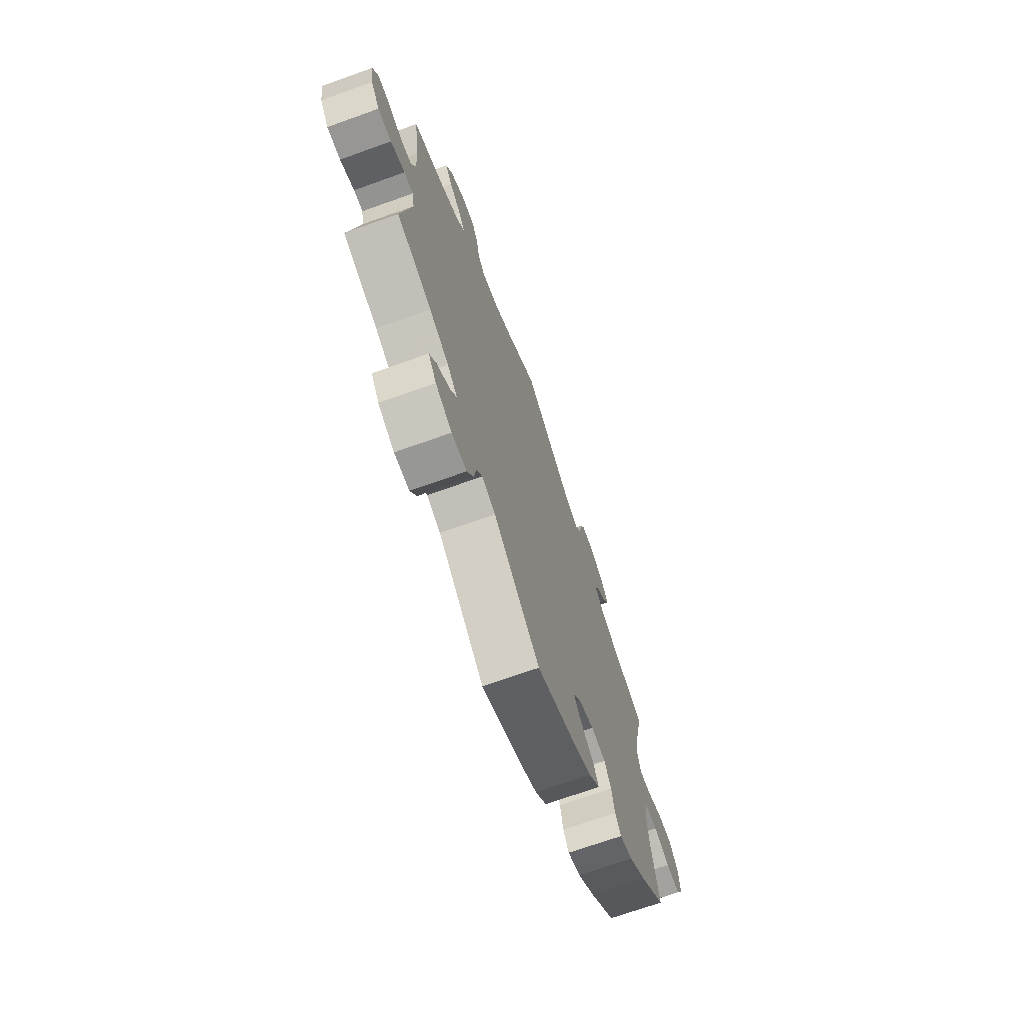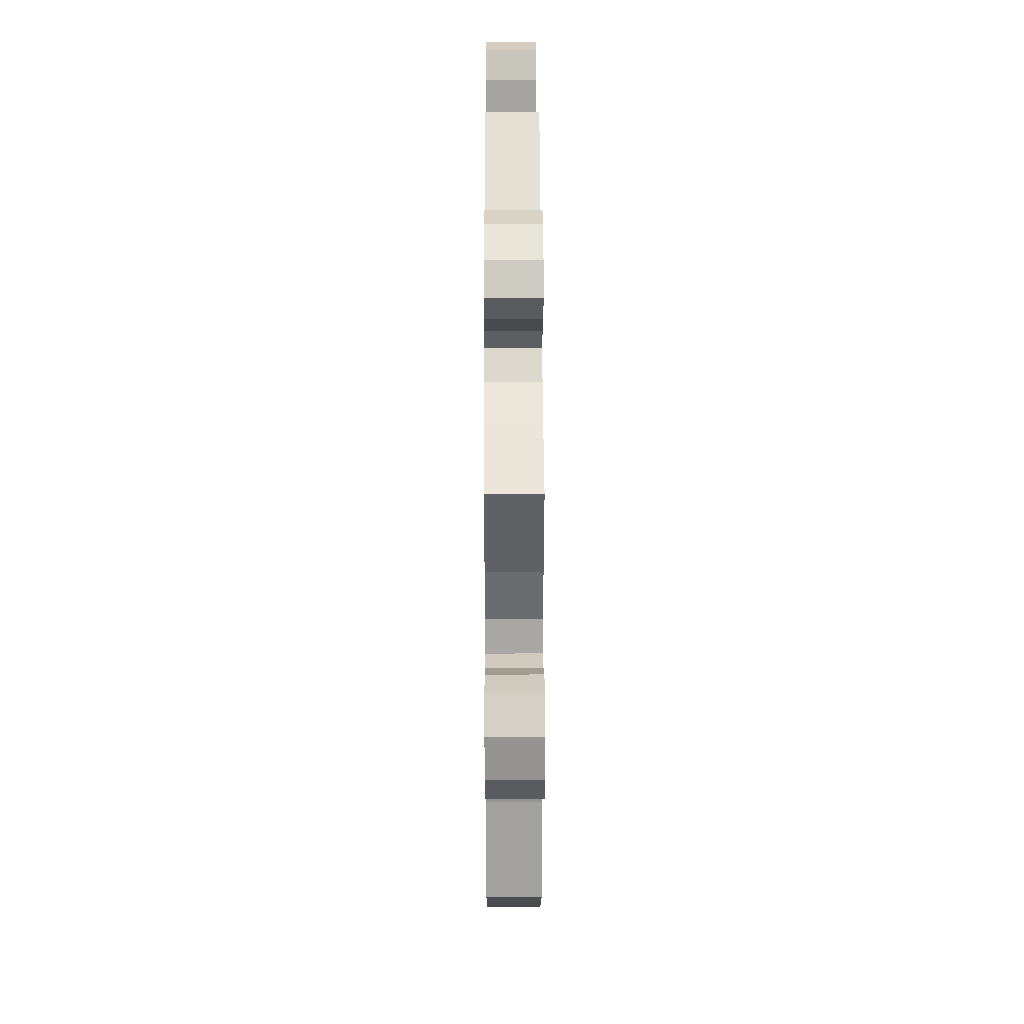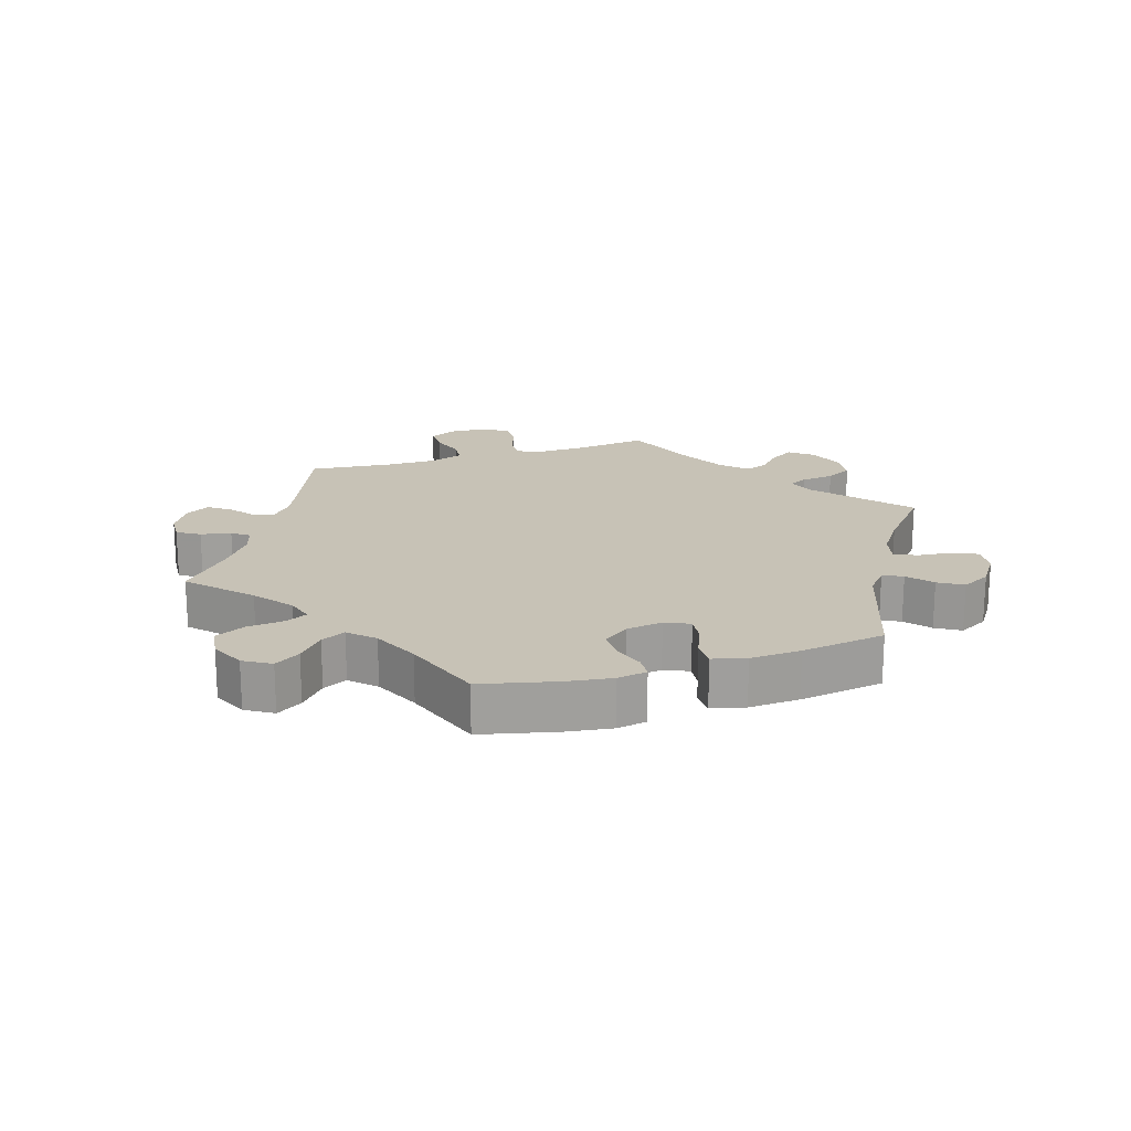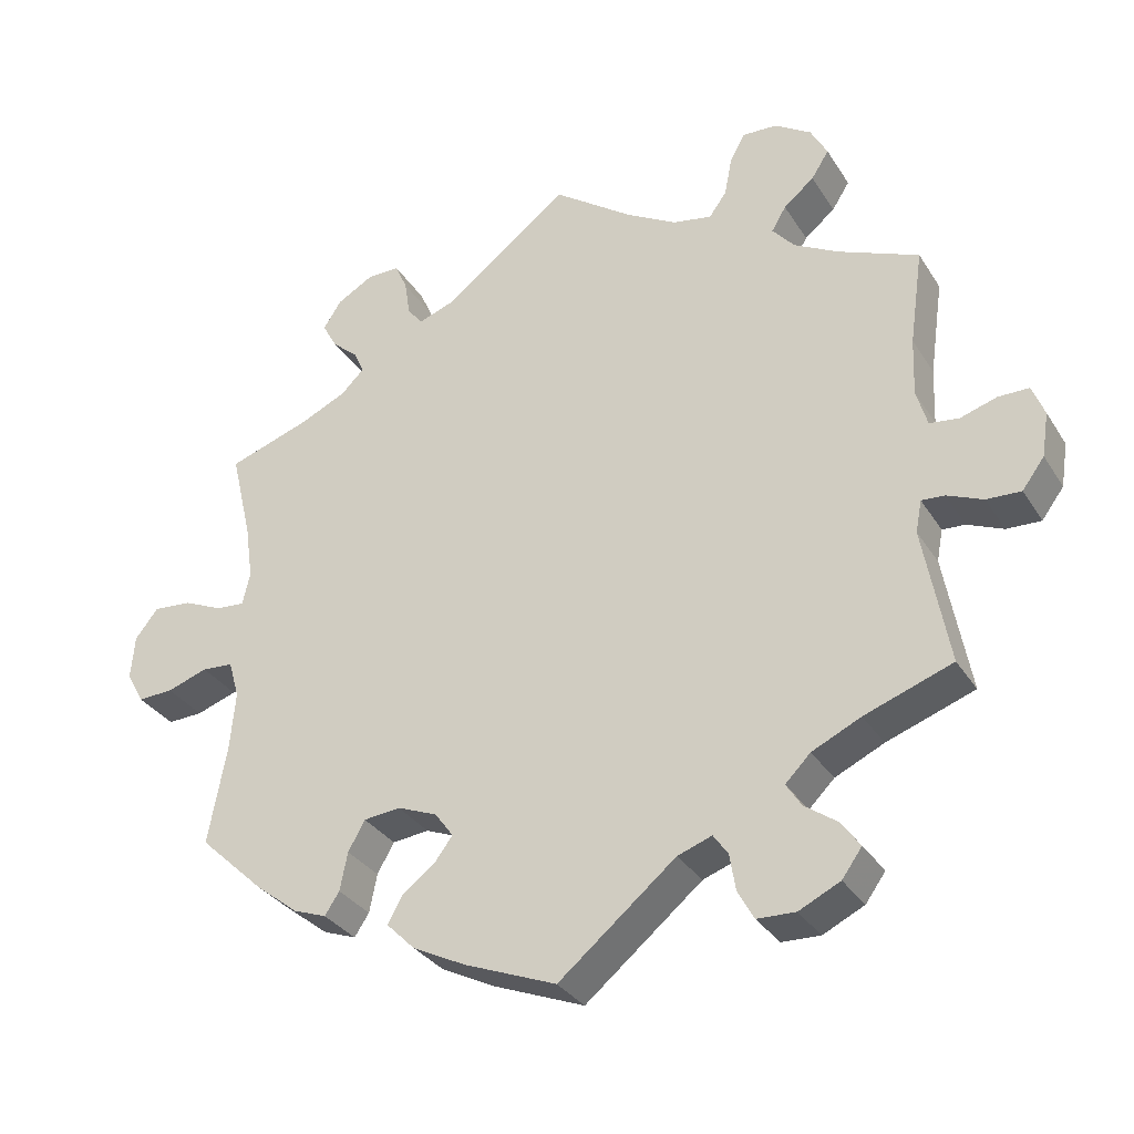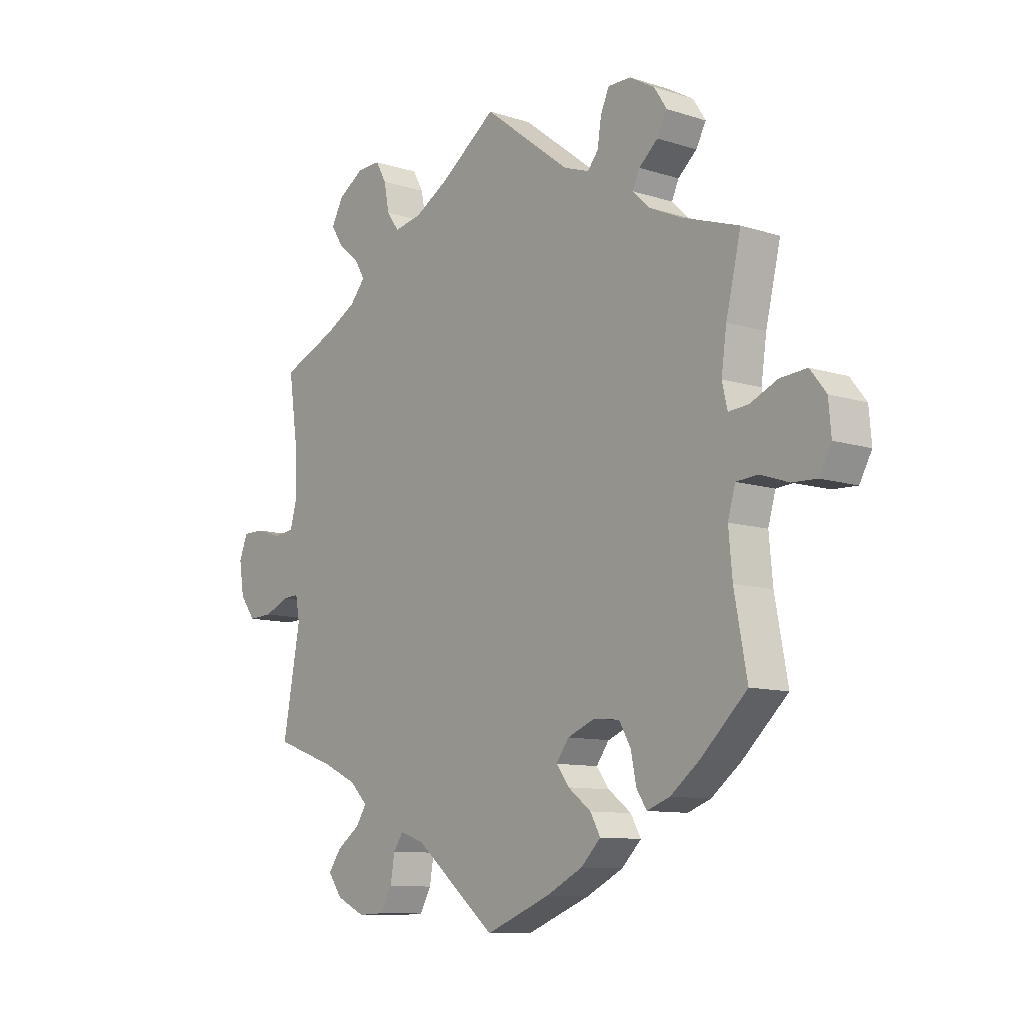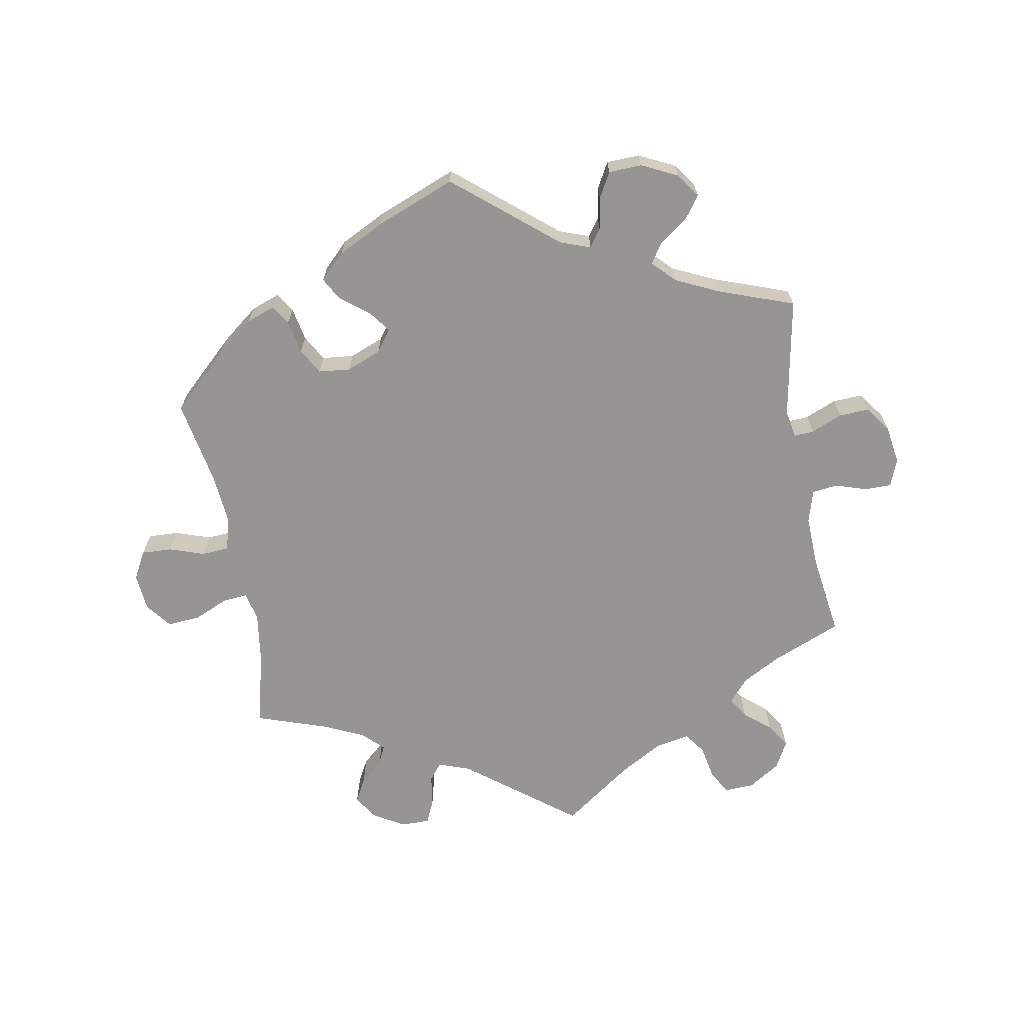
<metadata>
{"format":"obj","ext":"obj","renderer":"f3d","projection":"perspective","resolution":1024,"background":"white","views":[{"elev":-70.1,"azim":-70.3,"up":"+Z"},{"elev":28.3,"azim":89.7,"up":"+Z"},{"elev":19.2,"azim":132.4,"up":"+Y"},{"elev":-32.1,"azim":-152.8,"up":"+Z"},{"elev":-10.2,"azim":50.9,"up":"+Z"},{"elev":-67.5,"azim":-169.9,"up":"+Y"}]}
</metadata>
<code>
v -0.395 0.07 0.333
v -0.337 0.07 0.365
v -0.308 0.07 0.399
v -0.327 0.07 0.431
v -0.367 0.07 0.464
v -0.39 0.07 0.5
v -0.368 0.07 0.541
v -0.32 0.07 0.572
v -0.275 0.07 0.574
v -0.255 0.07 0.538
v -0.245 0.07 0.487
v -0.222 0.07 0.455
v -0.17 0.07 0.465
v -0.104 0.07 0.503
v 0 0.07 0.578
v 0.164 0.07 0.452
v 0.212 0.07 0.435
v 0.232 0.07 0.46
v 0.239 0.07 0.507
v 0.255 0.07 0.543
v 0.298 0.07 0.543
v 0.345 0.07 0.516
v 0.369 0.07 0.479
v 0.35 0.07 0.444
v 0.315 0.07 0.413
v 0.302 0.07 0.384
v 0.333 0.07 0.354
v 0.394 0.07 0.326
v 0.501 0.07 0.29
v 0.473 0.07 0.171
v 0.463 0.07 0.1
v 0.473 0.07 0.057
v 0.51 0.07 0.06
v 0.562 0.07 0.083
v 0.612 0.07 0.087
v 0.642 0.07 0.049
v 0.647 0.07 -0.008
v 0.624 0.07 -0.05
v 0.578 0.07 -0.048
v 0.525 0.07 -0.03
v 0.484 0.07 -0.033
v 0.47 0.07 -0.082
v 0.477 0.07 -0.159
v 0.501 0.07 -0.288
v 0.415 0.07 -0.369
v 0.36 0.07 -0.412
v 0.317 0.07 -0.428
v 0.298 0.07 -0.399
v 0.288 0.07 -0.349
v 0.266 0.07 -0.31
v 0.218 0.07 -0.305
v 0.166 0.07 -0.326
v 0.142 0.07 -0.359
v 0.166 0.07 -0.391
v 0.209 0.07 -0.424
v 0.228 0.07 -0.458
v 0.191 0.07 -0.495
v 0.122 0.07 -0.53
v 0.001 0.07 -0.578
v -0.152 0.07 -0.452
v -0.197 0.07 -0.436
v -0.216 0.07 -0.463
v -0.224 0.07 -0.511
v -0.245 0.07 -0.549
v -0.295 0.07 -0.551
v -0.349 0.07 -0.525
v -0.375 0.07 -0.489
v -0.351 0.07 -0.455
v -0.308 0.07 -0.424
v -0.288 0.07 -0.393
v -0.321 0.07 -0.36
v -0.385 0.07 -0.33
v -0.5 0.07 -0.289
v -0.467 0.07 -0.108
v -0.475 0.07 -0.066
v -0.505 0.07 -0.068
v -0.552 0.07 -0.088
v -0.597 0.07 -0.09
v -0.626 0.07 -0.051
v -0.635 0.07 0.007
v -0.619 0.07 0.048
v -0.579 0.07 0.048
v -0.531 0.07 0.033
v -0.493 0.07 0.038
v -0.479 0.07 0.087
v -0.482 0.07 0.163
v -0.5 0.07 0.289
v -0.395 0 0.333
v -0.337 0 0.365
v -0.308 0 0.399
v -0.327 0 0.431
v -0.367 0 0.464
v -0.39 0 0.5
v -0.368 0 0.541
v -0.32 0 0.572
v -0.275 0 0.574
v -0.255 0 0.538
v -0.245 0 0.487
v -0.222 0 0.455
v -0.17 0 0.465
v -0.104 0 0.503
v 0 0 0.578
v 0.164 0 0.452
v 0.212 0 0.435
v 0.232 0 0.46
v 0.239 0 0.507
v 0.255 0 0.543
v 0.298 0 0.543
v 0.345 0 0.516
v 0.369 0 0.479
v 0.35 0 0.444
v 0.315 0 0.413
v 0.302 0 0.384
v 0.333 0 0.354
v 0.394 0 0.326
v 0.501 0 0.29
v 0.473 0 0.171
v 0.463 0 0.1
v 0.473 0 0.057
v 0.51 0 0.06
v 0.562 0 0.083
v 0.612 0 0.087
v 0.642 0 0.049
v 0.647 0 -0.008
v 0.624 0 -0.05
v 0.578 0 -0.048
v 0.525 0 -0.03
v 0.484 0 -0.033
v 0.47 0 -0.082
v 0.477 0 -0.159
v 0.501 0 -0.288
v 0.415 0 -0.369
v 0.36 0 -0.412
v 0.317 0 -0.428
v 0.298 0 -0.399
v 0.288 0 -0.349
v 0.266 0 -0.31
v 0.218 0 -0.305
v 0.166 0 -0.326
v 0.142 0 -0.359
v 0.166 0 -0.391
v 0.209 0 -0.424
v 0.228 0 -0.458
v 0.191 0 -0.495
v 0.122 0 -0.53
v 0.001 0 -0.578
v -0.152 0 -0.452
v -0.197 0 -0.436
v -0.216 0 -0.463
v -0.224 0 -0.511
v -0.245 0 -0.549
v -0.295 0 -0.551
v -0.349 0 -0.525
v -0.375 0 -0.489
v -0.351 0 -0.455
v -0.308 0 -0.424
v -0.288 0 -0.393
v -0.321 0 -0.36
v -0.385 0 -0.33
v -0.5 0 -0.289
v -0.467 0 -0.108
v -0.475 0 -0.066
v -0.505 0 -0.068
v -0.552 0 -0.088
v -0.597 0 -0.09
v -0.626 0 -0.051
v -0.635 0 0.007
v -0.619 0 0.048
v -0.579 0 0.048
v -0.531 0 0.033
v -0.493 0 0.038
v -0.479 0 0.087
v -0.482 0 0.163
v -0.5 0 0.289
f 86 87 1
f 85 86 1 2
f 84 85 2 3
f 80 81 82 83
f 80 83 84
f 79 80 84
f 76 77 78 79
f 75 76 79 84
f 74 75 84 3
f 72 73 74 3
f 66 67 68 69
f 66 69 70
f 65 66 70
f 62 63 64 65
f 61 62 65 70
f 60 61 70 71
f 58 59 60
f 57 58 60 71
f 54 55 56 57
f 53 54 57 71
f 46 47 48 49
f 46 49 50
f 43 44 45 46
f 42 43 46 50
f 41 42 50 51
f 37 38 39 40
f 37 40 41
f 36 37 41
f 33 34 35 36
f 32 33 36 41
f 31 32 41 51
f 28 29 30
f 27 28 30 31
f 26 27 31 51
f 22 23 24 25
f 22 25 26
f 21 22 26
f 18 19 20 21
f 18 21 26 51
f 14 15 16
f 13 14 16 17
f 12 13 17
f 8 9 10 11
f 8 11 12
f 7 8 12
f 4 5 6 7
f 3 4 7 12
f 72 3 12 17
f 52 53 71 72
f 51 52 72
f 17 18 51 72
f 88 174 173
f 89 88 173 172
f 90 89 172 171
f 170 169 168 167
f 171 170 167
f 171 167 166
f 166 165 164 163
f 171 166 163 162
f 90 171 162 161
f 90 161 160 159
f 156 155 154 153
f 157 156 153
f 157 153 152
f 152 151 150 149
f 157 152 149 148
f 158 157 148 147
f 147 146 145
f 158 147 145 144
f 144 143 142 141
f 158 144 141 140
f 136 135 134 133
f 137 136 133
f 133 132 131 130
f 137 133 130 129
f 138 137 129 128
f 127 126 125 124
f 128 127 124
f 128 124 123
f 123 122 121 120
f 128 123 120 119
f 138 128 119 118
f 117 116 115
f 118 117 115 114
f 138 118 114 113
f 112 111 110 109
f 113 112 109
f 113 109 108
f 108 107 106 105
f 138 113 108 105
f 103 102 101
f 104 103 101 100
f 104 100 99
f 98 97 96 95
f 99 98 95
f 99 95 94
f 94 93 92 91
f 99 94 91 90
f 104 99 90 159
f 159 158 140 139
f 159 139 138
f 159 138 105 104
f 1 88 89 2
f 2 89 90 3
f 3 90 91 4
f 4 91 92 5
f 5 92 93 6
f 6 93 94 7
f 7 94 95 8
f 8 95 96 9
f 9 96 97 10
f 10 97 98 11
f 11 98 99 12
f 12 99 100 13
f 13 100 101 14
f 14 101 102 15
f 15 102 103 16
f 16 103 104 17
f 17 104 105 18
f 18 105 106 19
f 19 106 107 20
f 20 107 108 21
f 21 108 109 22
f 22 109 110 23
f 23 110 111 24
f 24 111 112 25
f 25 112 113 26
f 26 113 114 27
f 27 114 115 28
f 28 115 116 29
f 29 116 117 30
f 30 117 118 31
f 31 118 119 32
f 32 119 120 33
f 33 120 121 34
f 34 121 122 35
f 35 122 123 36
f 36 123 124 37
f 37 124 125 38
f 38 125 126 39
f 39 126 127 40
f 40 127 128 41
f 41 128 129 42
f 42 129 130 43
f 43 130 131 44
f 44 131 132 45
f 45 132 133 46
f 46 133 134 47
f 47 134 135 48
f 48 135 136 49
f 49 136 137 50
f 50 137 138 51
f 51 138 139 52
f 52 139 140 53
f 53 140 141 54
f 54 141 142 55
f 55 142 143 56
f 56 143 144 57
f 57 144 145 58
f 58 145 146 59
f 59 146 147 60
f 60 147 148 61
f 61 148 149 62
f 62 149 150 63
f 63 150 151 64
f 64 151 152 65
f 65 152 153 66
f 66 153 154 67
f 67 154 155 68
f 68 155 156 69
f 69 156 157 70
f 70 157 158 71
f 71 158 159 72
f 72 159 160 73
f 73 160 161 74
f 74 161 162 75
f 75 162 163 76
f 76 163 164 77
f 77 164 165 78
f 78 165 166 79
f 79 166 167 80
f 80 167 168 81
f 81 168 169 82
f 82 169 170 83
f 83 170 171 84
f 84 171 172 85
f 85 172 173 86
f 86 173 174 87
f 87 174 88 1

</code>
